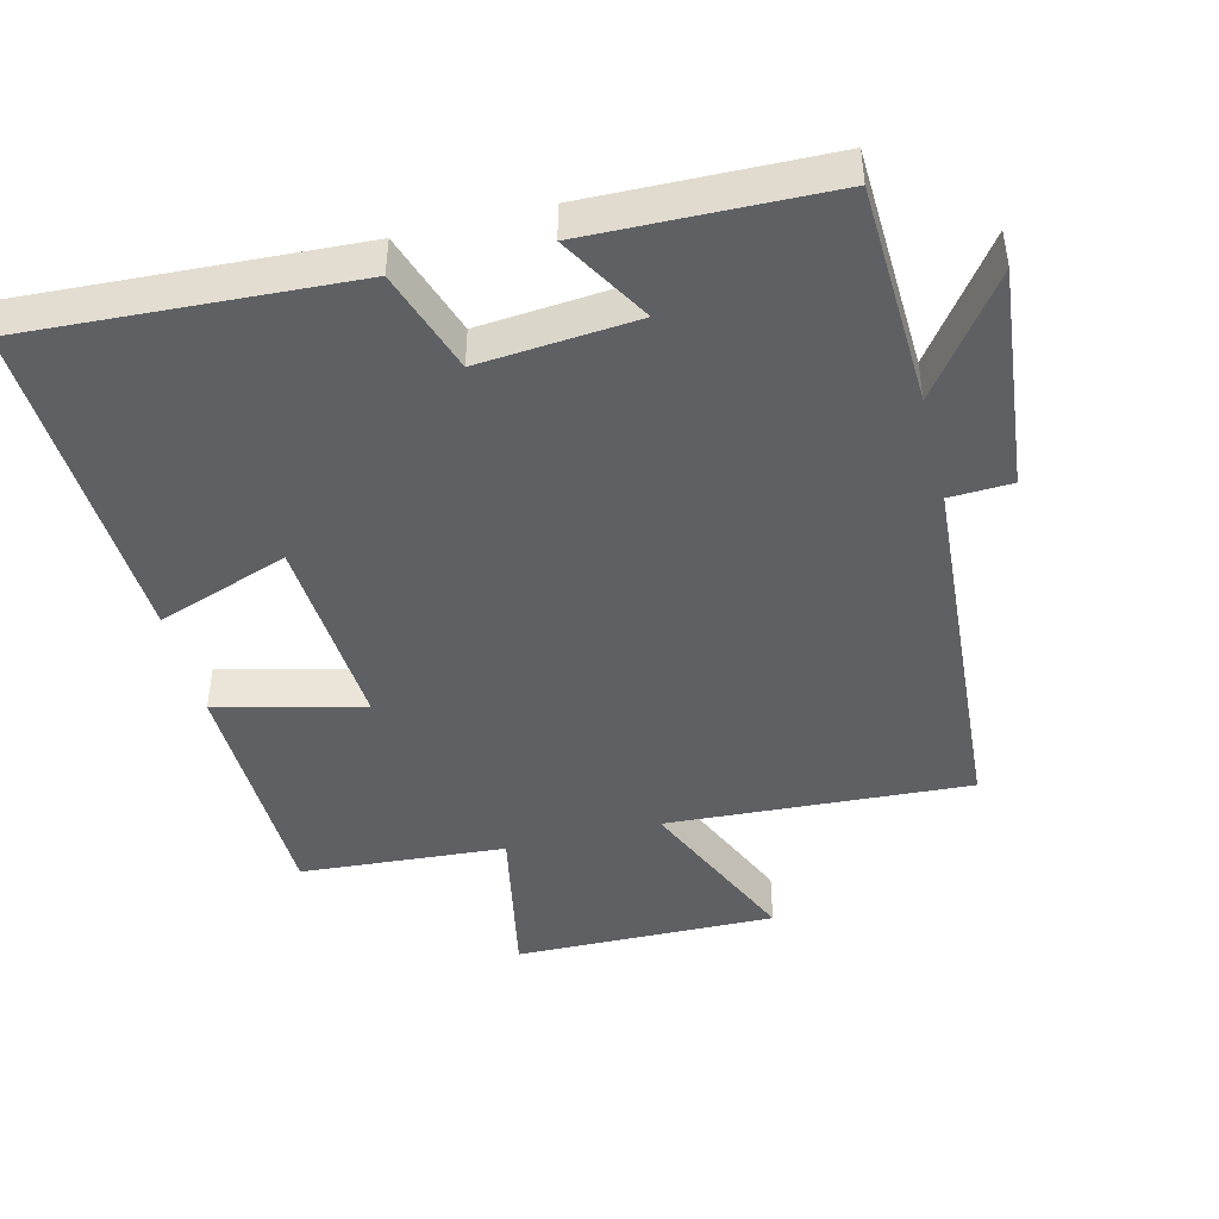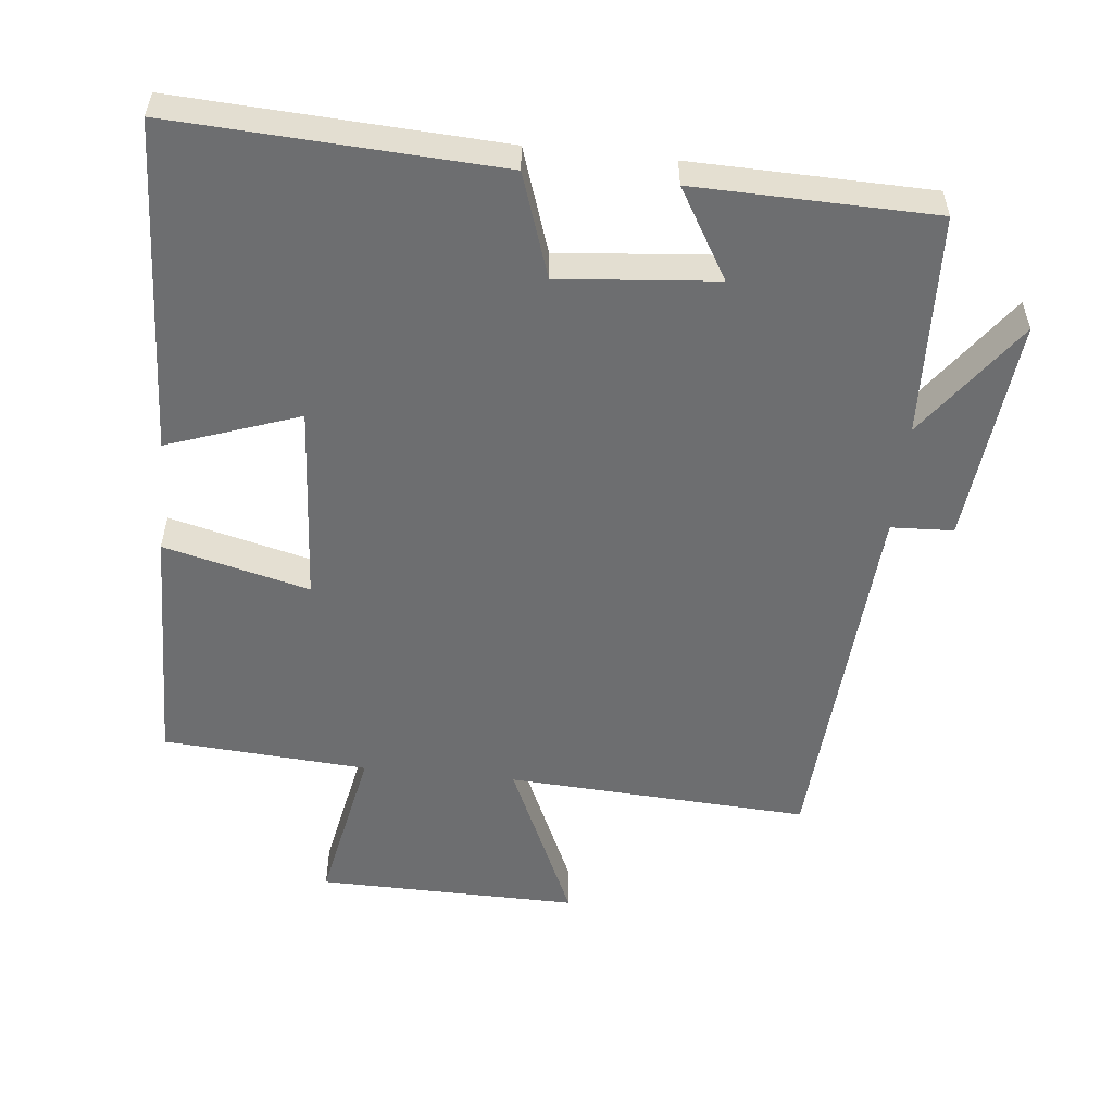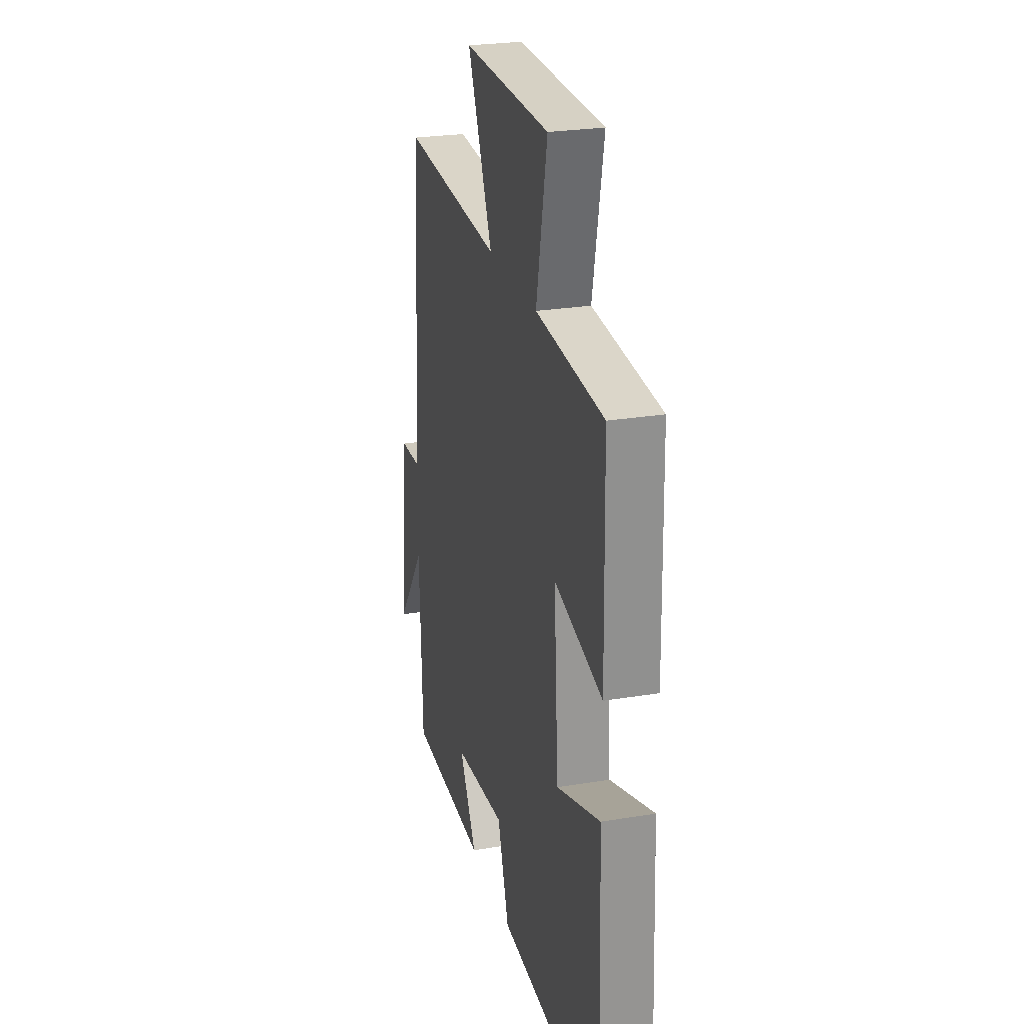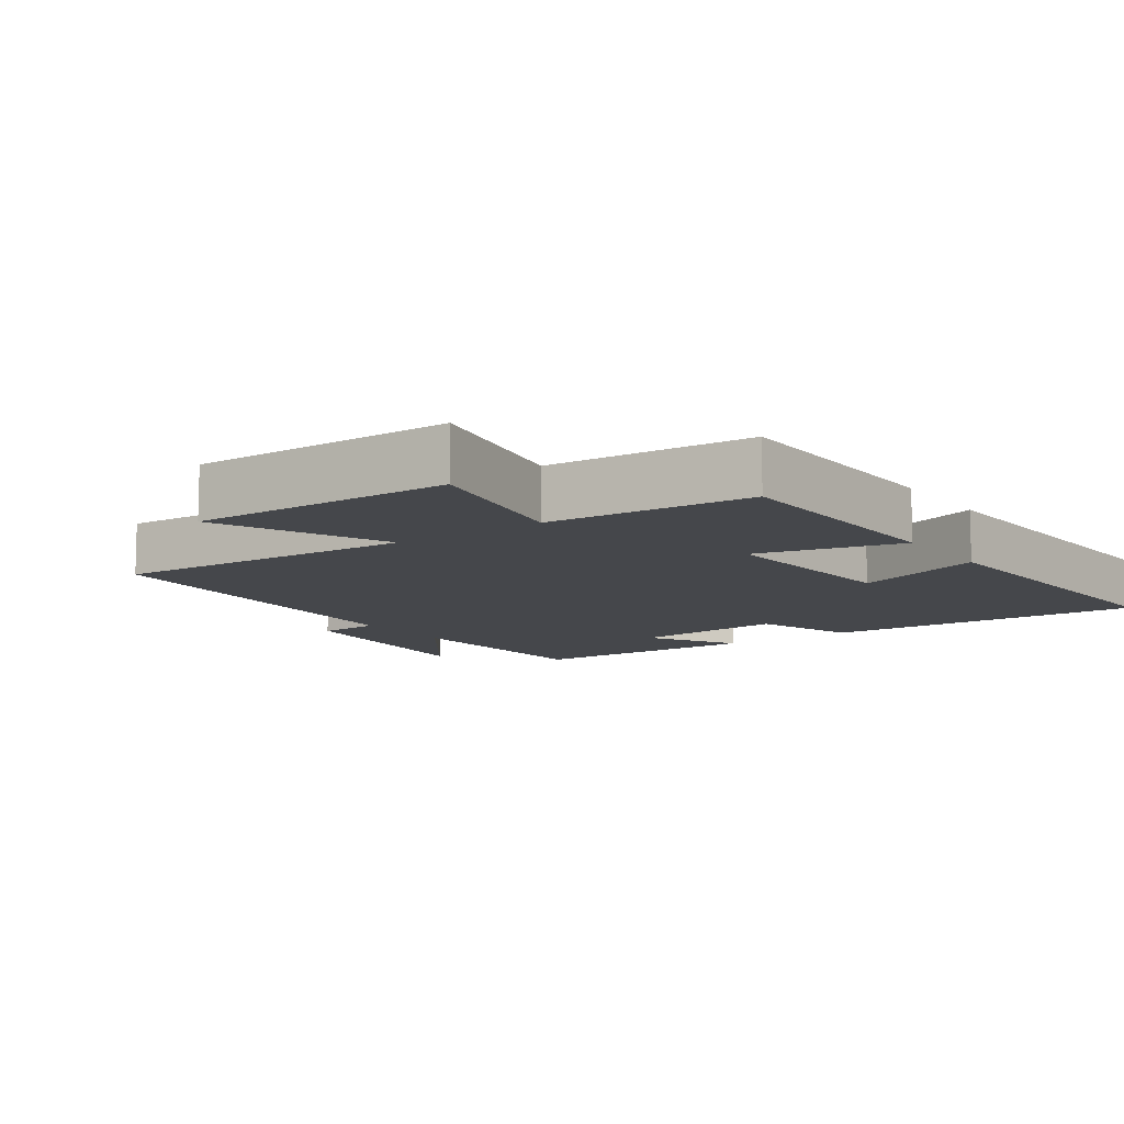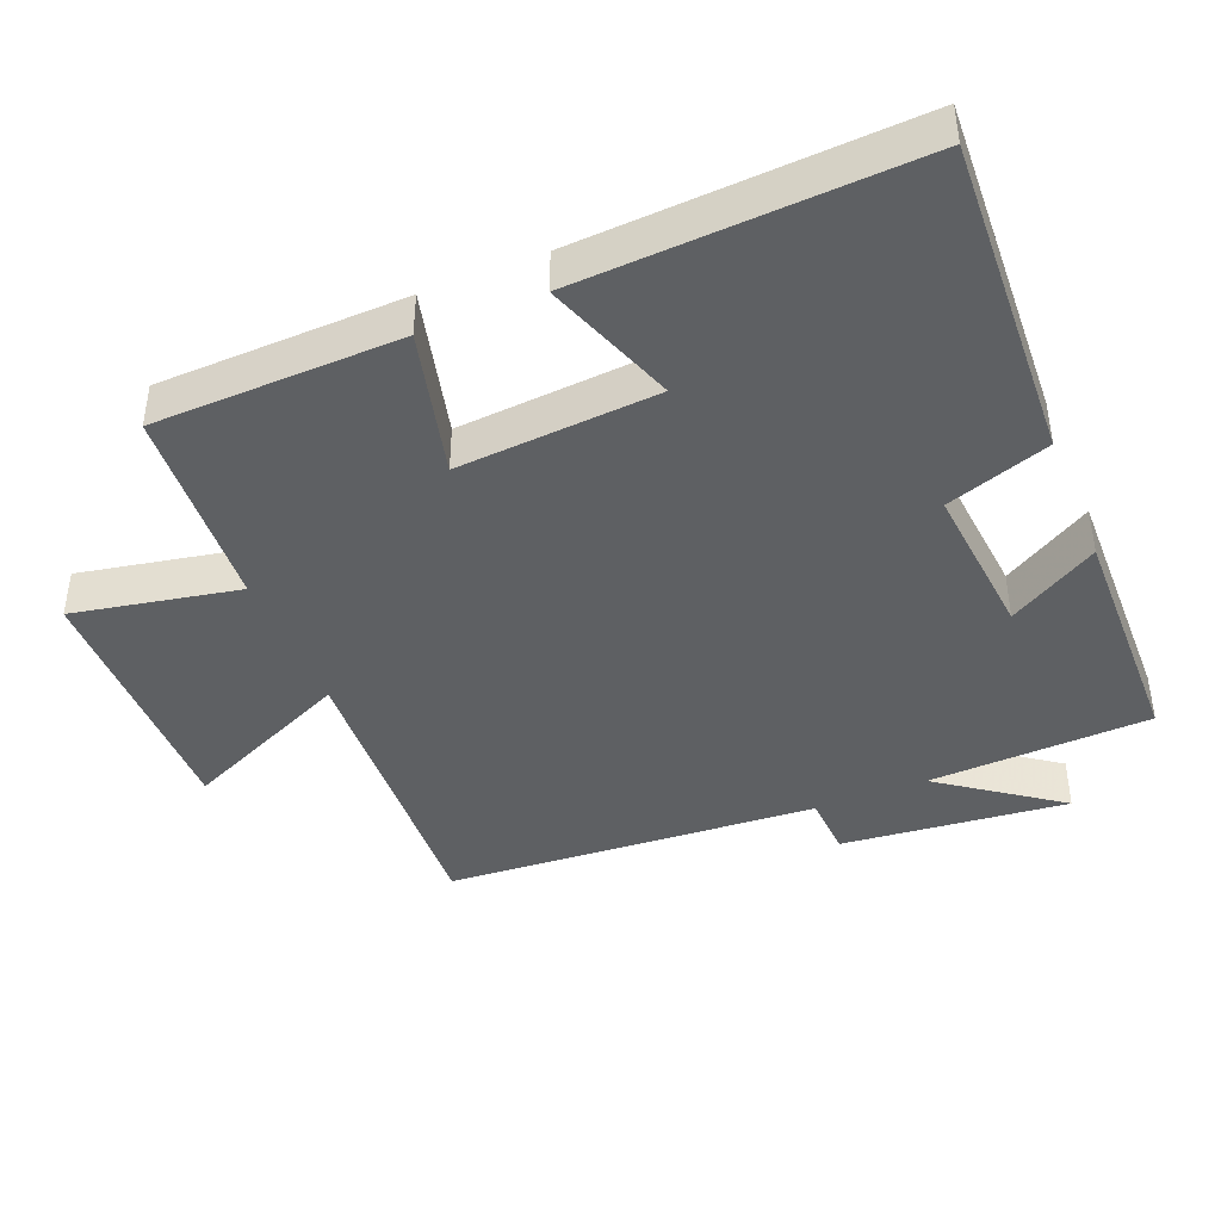
<metadata>
{"format":"obj","ext":"obj","renderer":"f3d","projection":"perspective","resolution":1024,"background":"white","views":[{"elev":-44.9,"azim":-166.0,"up":"+Y"},{"elev":-54.2,"azim":174.1,"up":"+Y"},{"elev":25.7,"azim":75.2,"up":"+Z"},{"elev":-10.2,"azim":35.4,"up":"+Y"},{"elev":-42.1,"azim":112.4,"up":"+Y"}]}
</metadata>
<code>
v 0.492 0.07 0.479
v 0.5 0.07 0.124
v 0.29 0.07 0.177
v 0.31 0.07 -0.111
v 0.5 0.07 -0.044
v 0.523 0.07 -0.525
v 0.057 0.07 -0.5
v 0.007 0.07 -0.351
v -0.219 0.07 -0.371
v -0.143 0.07 -0.5
v -0.487 0.07 -0.492
v -0.5 0.07 -0.172
v -0.624 0.07 -0.342
v -0.59 0.07 -0.016
v -0.5 0.07 -0.012
v -0.463 0.07 0.525
v -0.026 0.07 0.5
v -0.135 0.07 0.744
v 0.243 0.07 0.738
v 0.196 0.07 0.5
v 0.492 0 0.479
v 0.5 0 0.124
v 0.29 0 0.177
v 0.31 0 -0.111
v 0.5 0 -0.044
v 0.523 0 -0.525
v 0.057 0 -0.5
v 0.007 0 -0.351
v -0.219 0 -0.371
v -0.143 0 -0.5
v -0.487 0 -0.492
v -0.5 0 -0.172
v -0.624 0 -0.342
v -0.59 0 -0.016
v -0.5 0 -0.012
v -0.463 0 0.525
v -0.026 0 0.5
v -0.135 0 0.744
v 0.243 0 0.738
v 0.196 0 0.5
f 17 18 19 20
f 1 2 3
f 20 1 3
f 17 20 3
f 17 3 4
f 16 17 4
f 15 16 4
f 12 13 14 15
f 11 12 15
f 10 11 15
f 9 10 15
f 8 9 15 4
f 6 7 8
f 5 6 8
f 4 5 8
f 40 39 38 37
f 23 22 21
f 23 21 40
f 23 40 37
f 24 23 37
f 24 37 36
f 24 36 35
f 35 34 33 32
f 35 32 31
f 35 31 30
f 35 30 29
f 24 35 29 28
f 28 27 26
f 28 26 25
f 28 25 24
f 1 21 22 2
f 2 22 23 3
f 3 23 24 4
f 4 24 25 5
f 5 25 26 6
f 6 26 27 7
f 7 27 28 8
f 8 28 29 9
f 9 29 30 10
f 10 30 31 11
f 11 31 32 12
f 12 32 33 13
f 13 33 34 14
f 14 34 35 15
f 15 35 36 16
f 16 36 37 17
f 17 37 38 18
f 18 38 39 19
f 19 39 40 20
f 20 40 21 1

</code>
